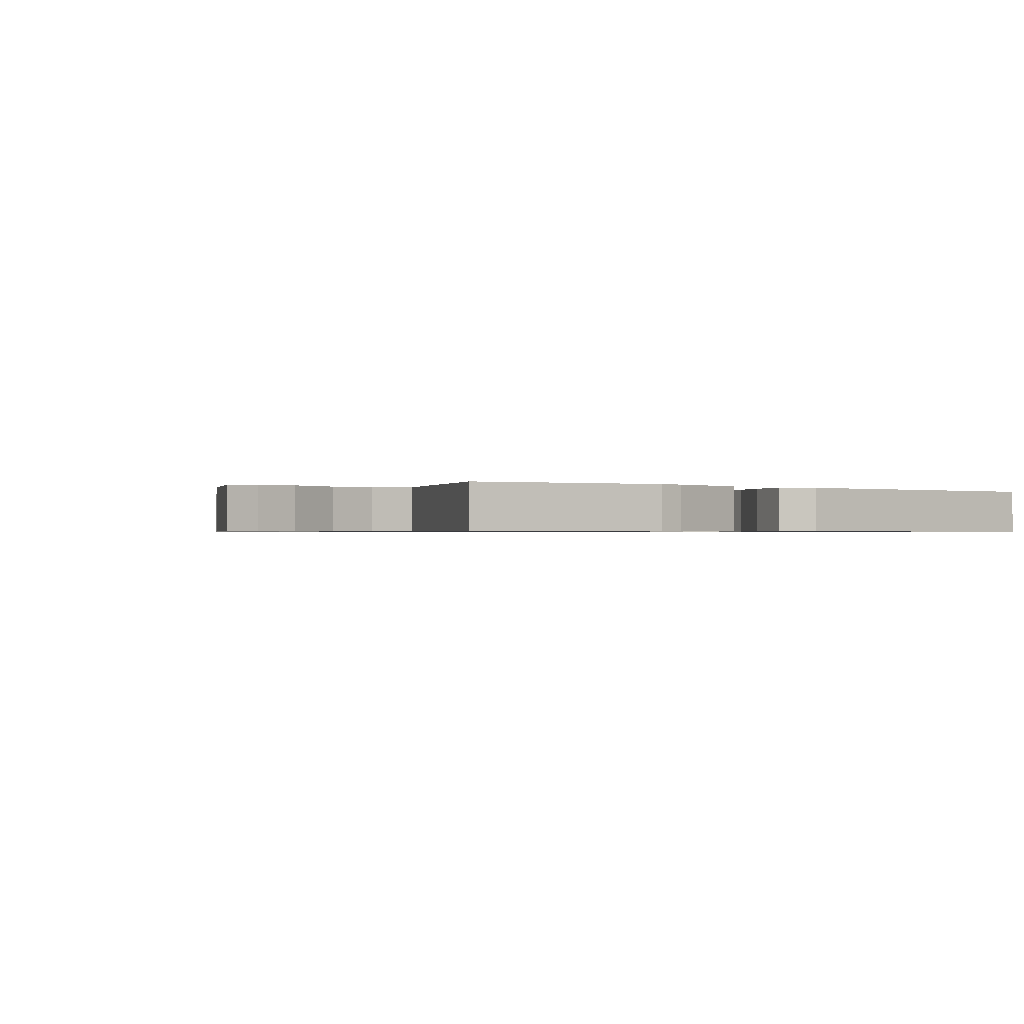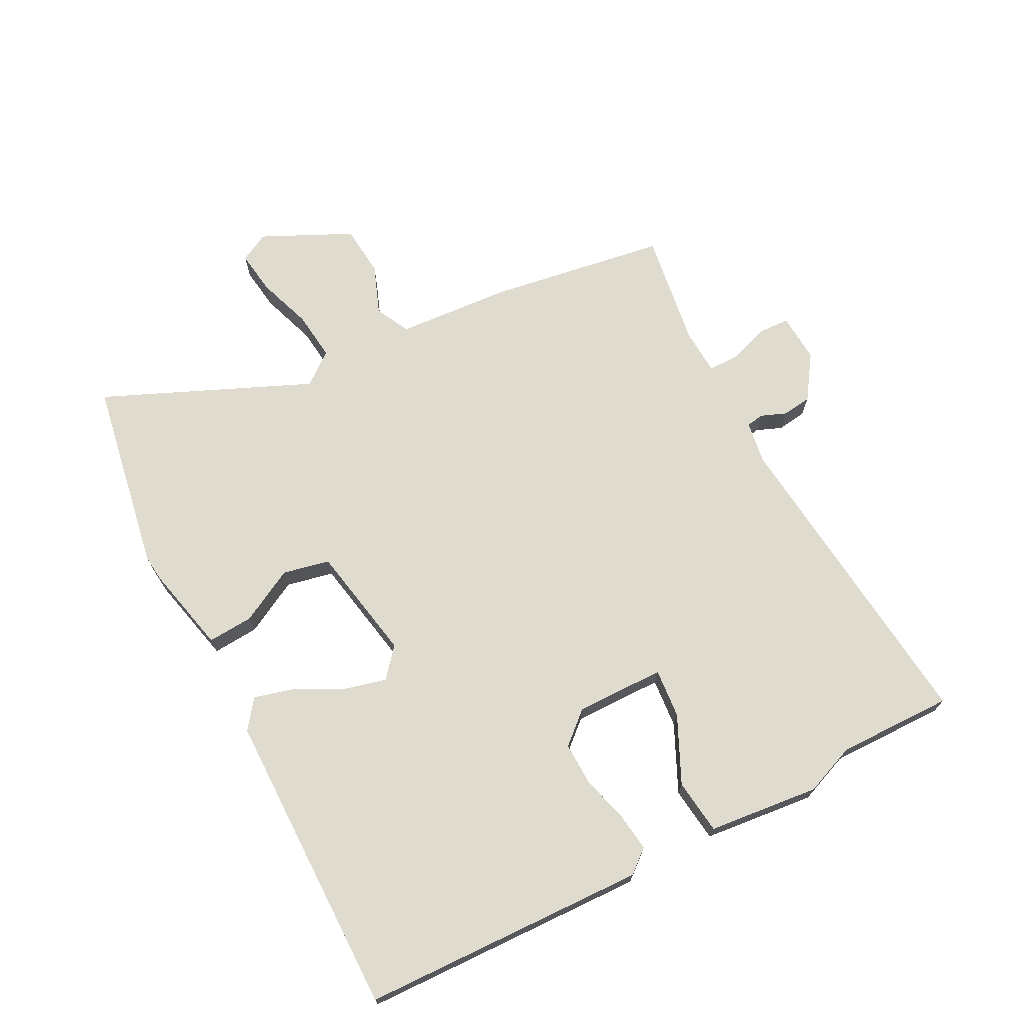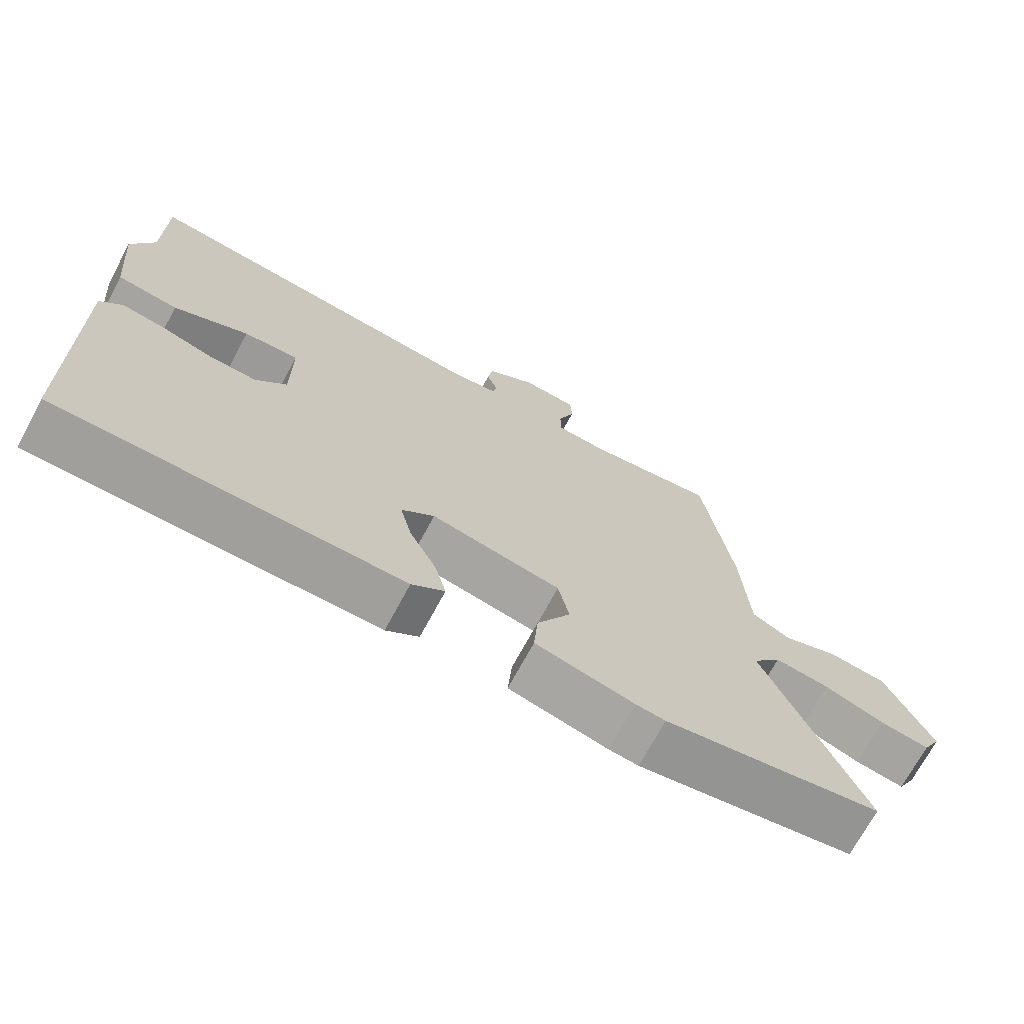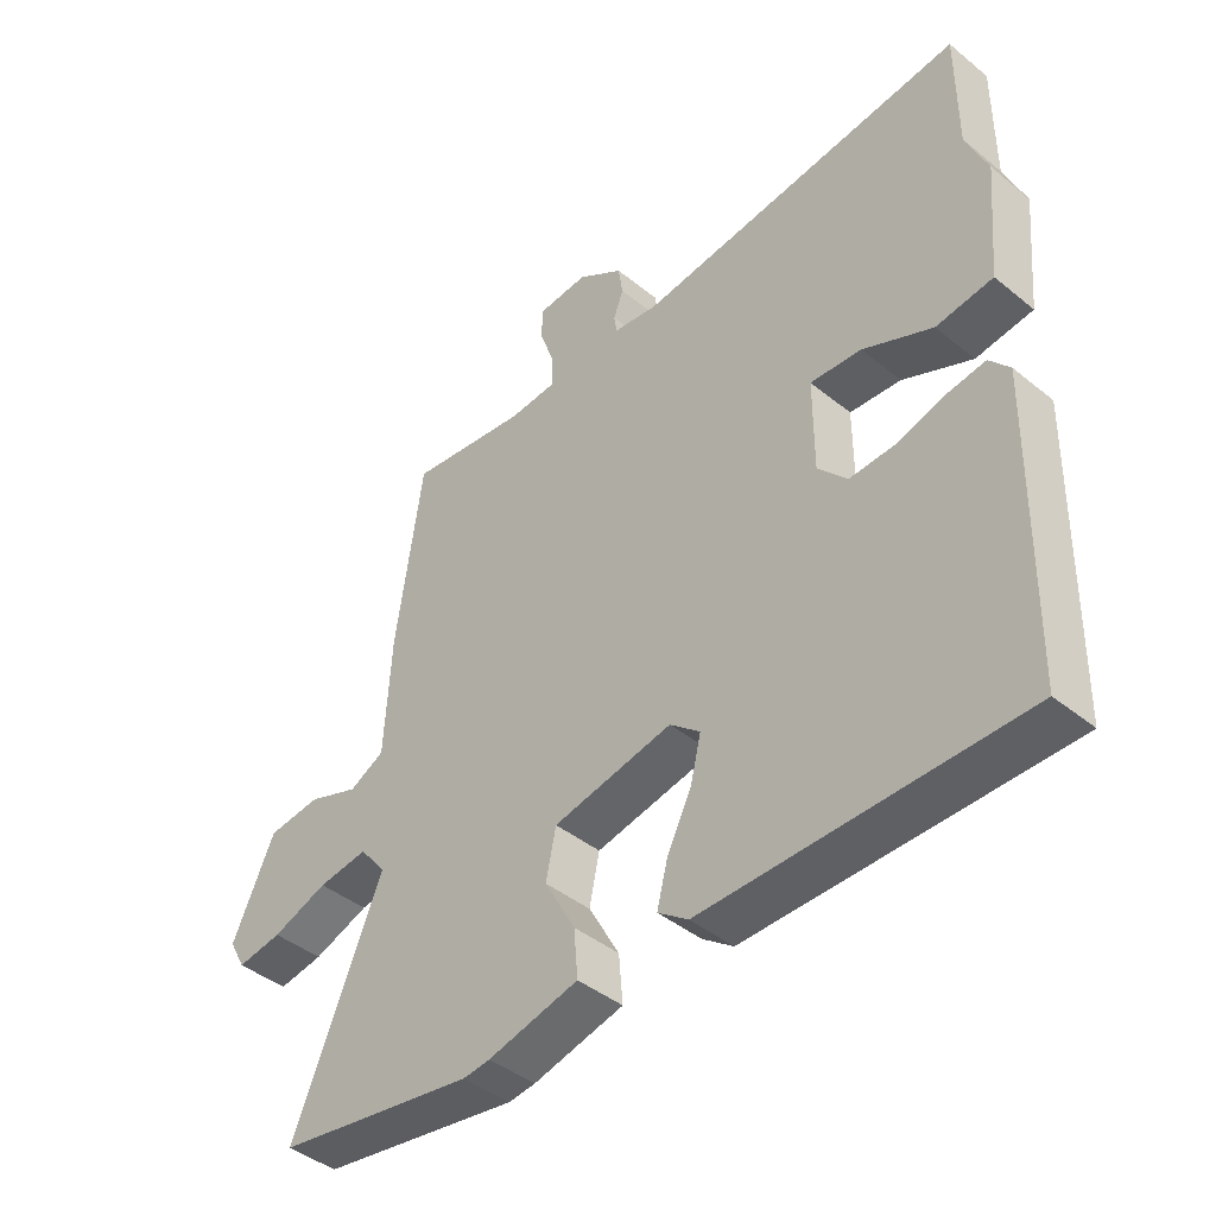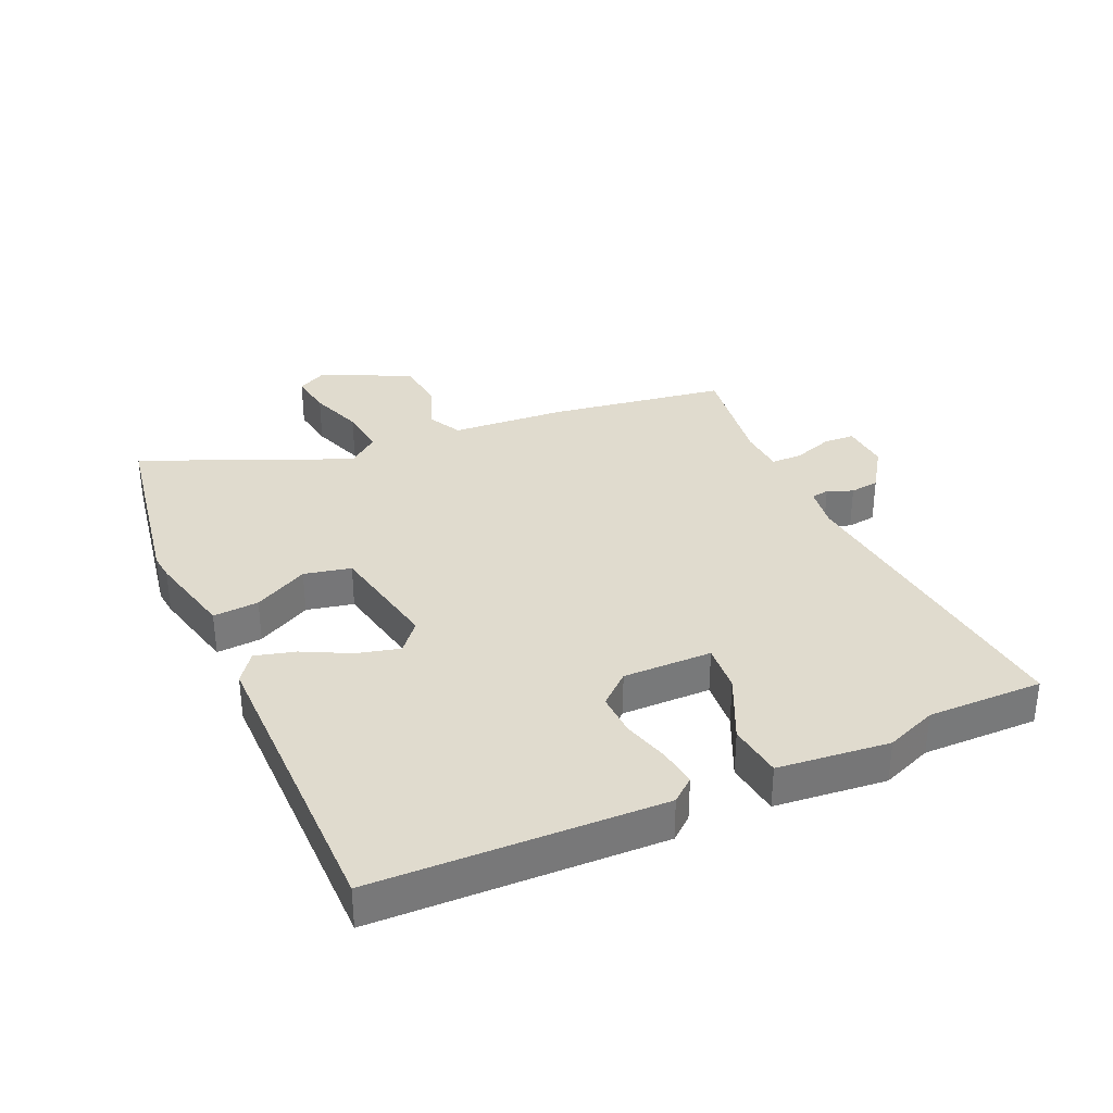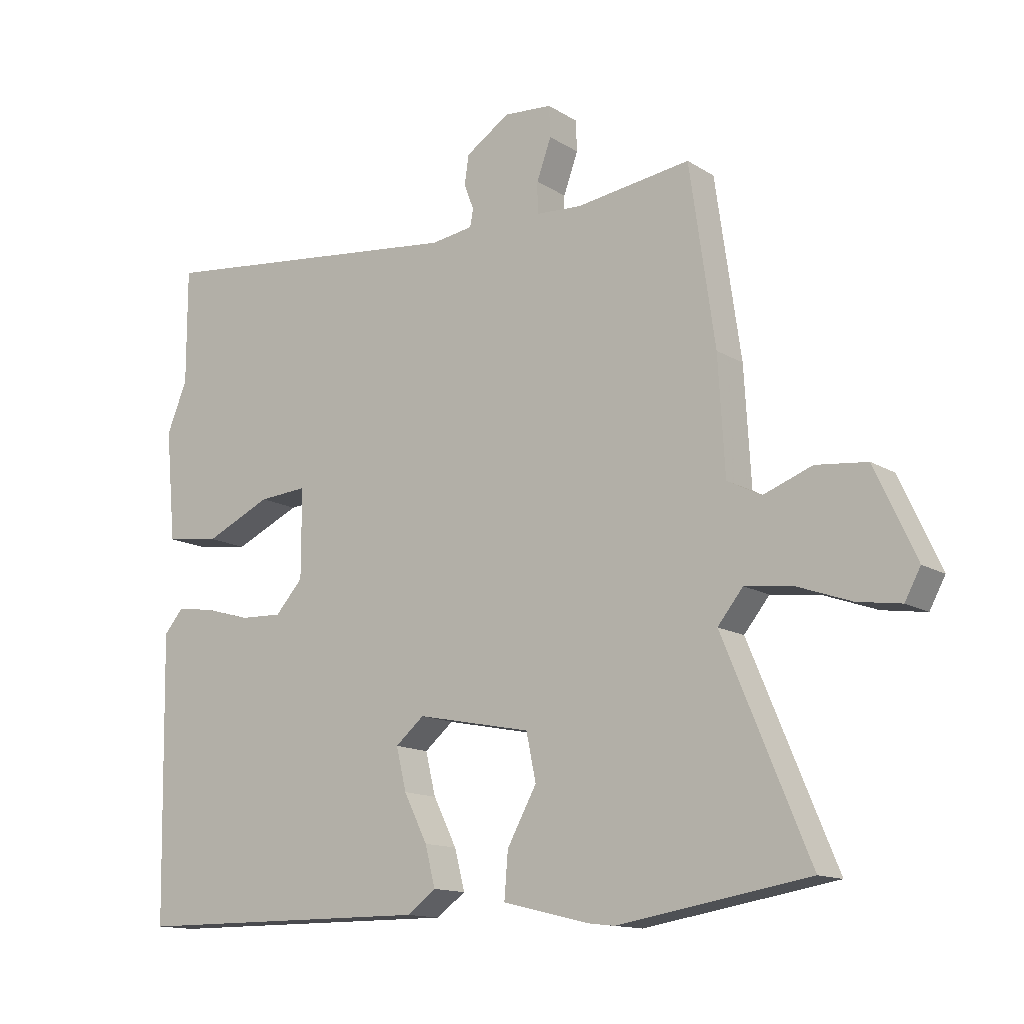
<metadata>
{"format":"obj","ext":"obj","renderer":"f3d","projection":"perspective","resolution":1024,"background":"white","views":[{"elev":-0.6,"azim":142.0,"up":"+Y"},{"elev":70.5,"azim":-116.7,"up":"+Y"},{"elev":-71.0,"azim":-28.3,"up":"+Z"},{"elev":-42.8,"azim":-133.9,"up":"+Z"},{"elev":33.5,"azim":-113.6,"up":"+Y"},{"elev":-13.6,"azim":36.5,"up":"+Z"}]}
</metadata>
<code>
v -0.515 0.07 -0.492
v -0.524 0.07 -0.023
v -0.492 0.07 0.015
v -0.429 0.07 0.006
v -0.353 0.07 -0.016
v -0.282 0.07 -0.019
v -0.236 0.07 0.032
v -0.236 0.07 0.178
v -0.317 0.07 0.172
v -0.427 0.07 0.122
v -0.517 0.07 0.134
v -0.534 0.07 0.317
v -0.5 0.07 0.4
v -0.5 0.07 0.59
v 0.025 0.07 0.53
v 0.095 0.07 0.54
v 0.1 0.07 0.569
v 0.084 0.07 0.611
v 0.091 0.07 0.659
v 0.164 0.07 0.707
v 0.244 0.07 0.701
v 0.246 0.07 0.65
v 0.222 0.07 0.584
v 0.222 0.07 0.533
v 0.298 0.07 0.528
v 0.488 0.07 0.554
v 0.53 0.07 0.261
v 0.541 0.07 0.072
v 0.597 0.07 0.043
v 0.678 0.07 0.073
v 0.763 0.07 0.064
v 0.831 0.07 -0.084
v 0.805 0.07 -0.132
v 0.733 0.07 -0.121
v 0.644 0.07 -0.089
v 0.564 0.07 -0.079
v 0.522 0.07 -0.131
v 0.665 0.07 -0.473
v 0.348 0.07 -0.525
v 0.305 0.07 -0.52
v 0.161 0.07 -0.485
v 0.167 0.07 -0.41
v 0.216 0.07 -0.321
v 0.2 0.07 -0.244
v 0.01 0.07 -0.206
v -0.038 0.07 -0.246
v -0.021 0.07 -0.316
v 0.018 0.07 -0.394
v 0.035 0.07 -0.46
v -0.013 0.07 -0.495
v -0.515 0 -0.492
v -0.524 0 -0.023
v -0.492 0 0.015
v -0.429 0 0.006
v -0.353 0 -0.016
v -0.282 0 -0.019
v -0.236 0 0.032
v -0.236 0 0.178
v -0.317 0 0.172
v -0.427 0 0.122
v -0.517 0 0.134
v -0.534 0 0.317
v -0.5 0 0.4
v -0.5 0 0.59
v 0.025 0 0.53
v 0.095 0 0.54
v 0.1 0 0.569
v 0.084 0 0.611
v 0.091 0 0.659
v 0.164 0 0.707
v 0.244 0 0.701
v 0.246 0 0.65
v 0.222 0 0.584
v 0.222 0 0.533
v 0.298 0 0.528
v 0.488 0 0.554
v 0.53 0 0.261
v 0.541 0 0.072
v 0.597 0 0.043
v 0.678 0 0.073
v 0.763 0 0.064
v 0.831 0 -0.084
v 0.805 0 -0.132
v 0.733 0 -0.121
v 0.644 0 -0.089
v 0.564 0 -0.079
v 0.522 0 -0.131
v 0.665 0 -0.473
v 0.348 0 -0.525
v 0.305 0 -0.52
v 0.161 0 -0.485
v 0.167 0 -0.41
v 0.216 0 -0.321
v 0.2 0 -0.244
v 0.01 0 -0.206
v -0.038 0 -0.246
v -0.021 0 -0.316
v 0.018 0 -0.394
v 0.035 0 -0.46
v -0.013 0 -0.495
f 47 48 49 50
f 46 47 50 1
f 45 46 1 2
f 44 45 2 3
f 40 41 42 43
f 40 43 44
f 37 38 39 40
f 37 40 44
f 36 37 44
f 32 33 34 35
f 32 35 36
f 29 30 31 32
f 28 29 32 36
f 25 26 27 28
f 24 25 28 36
f 20 21 22 23
f 20 23 24
f 17 18 19 20
f 16 17 20 24
f 15 16 24 36
f 13 14 15 36
f 9 10 11 12
f 8 9 12 13
f 44 3 4 5
f 44 5 6
f 36 44 6 7
f 8 13 36
f 7 8 36
f 100 99 98 97
f 51 100 97 96
f 52 51 96 95
f 53 52 95 94
f 93 92 91 90
f 94 93 90
f 90 89 88 87
f 94 90 87
f 94 87 86
f 85 84 83 82
f 86 85 82
f 82 81 80 79
f 86 82 79 78
f 78 77 76 75
f 86 78 75 74
f 73 72 71 70
f 74 73 70
f 70 69 68 67
f 74 70 67 66
f 86 74 66 65
f 86 65 64 63
f 62 61 60 59
f 63 62 59 58
f 55 54 53 94
f 56 55 94
f 57 56 94 86
f 86 63 58
f 86 58 57
f 1 51 52 2
f 2 52 53 3
f 3 53 54 4
f 4 54 55 5
f 5 55 56 6
f 6 56 57 7
f 7 57 58 8
f 8 58 59 9
f 9 59 60 10
f 10 60 61 11
f 11 61 62 12
f 12 62 63 13
f 13 63 64 14
f 14 64 65 15
f 15 65 66 16
f 16 66 67 17
f 17 67 68 18
f 18 68 69 19
f 19 69 70 20
f 20 70 71 21
f 21 71 72 22
f 22 72 73 23
f 23 73 74 24
f 24 74 75 25
f 25 75 76 26
f 26 76 77 27
f 27 77 78 28
f 28 78 79 29
f 29 79 80 30
f 30 80 81 31
f 31 81 82 32
f 32 82 83 33
f 33 83 84 34
f 34 84 85 35
f 35 85 86 36
f 36 86 87 37
f 37 87 88 38
f 38 88 89 39
f 39 89 90 40
f 40 90 91 41
f 41 91 92 42
f 42 92 93 43
f 43 93 94 44
f 44 94 95 45
f 45 95 96 46
f 46 96 97 47
f 47 97 98 48
f 48 98 99 49
f 49 99 100 50
f 50 100 51 1

</code>
